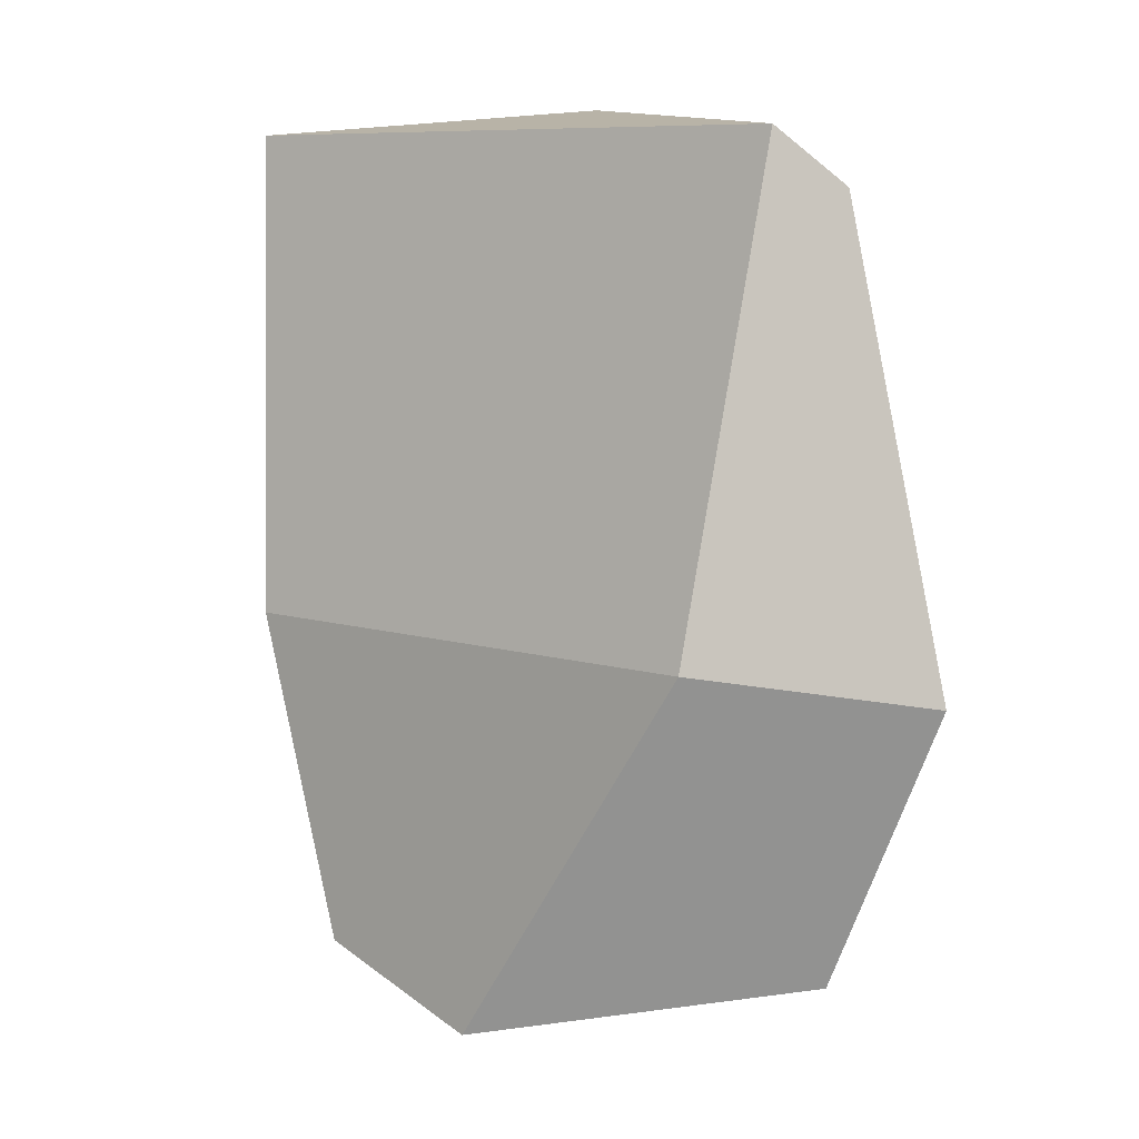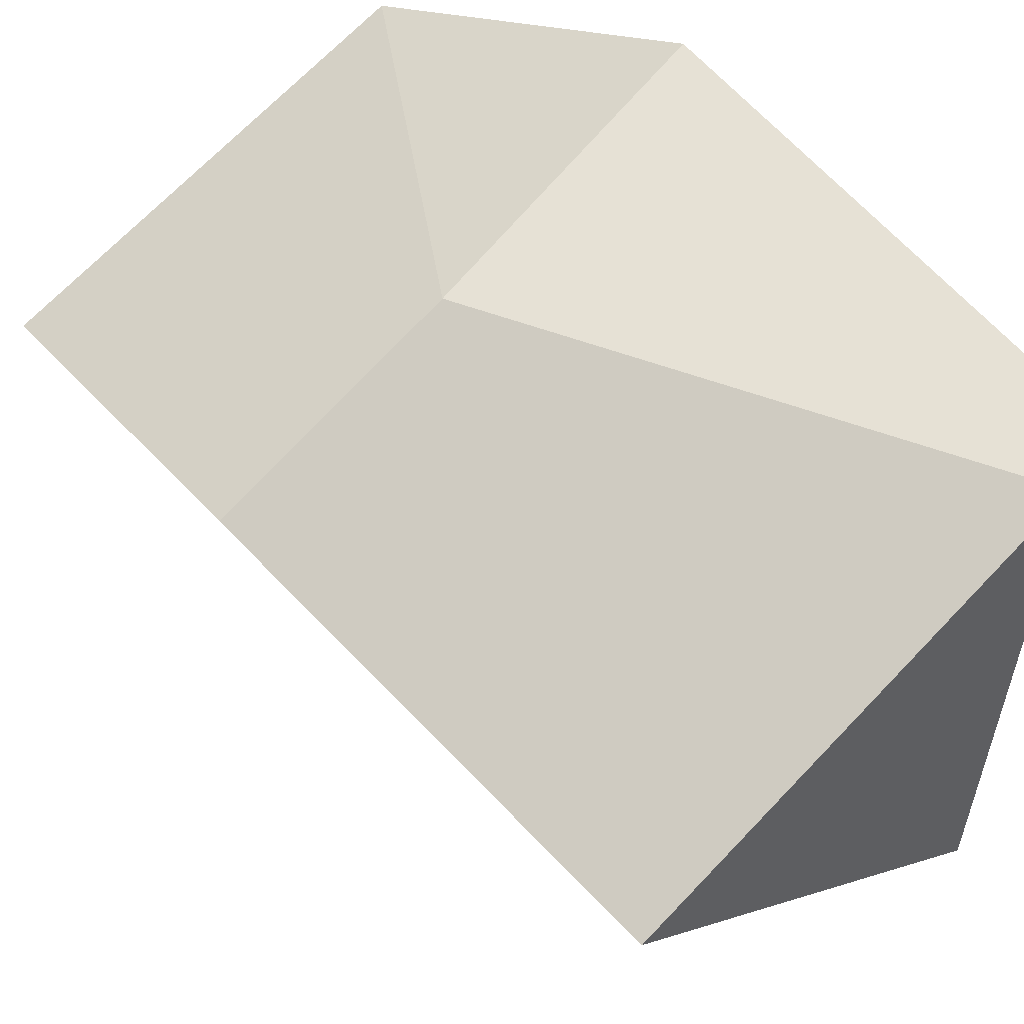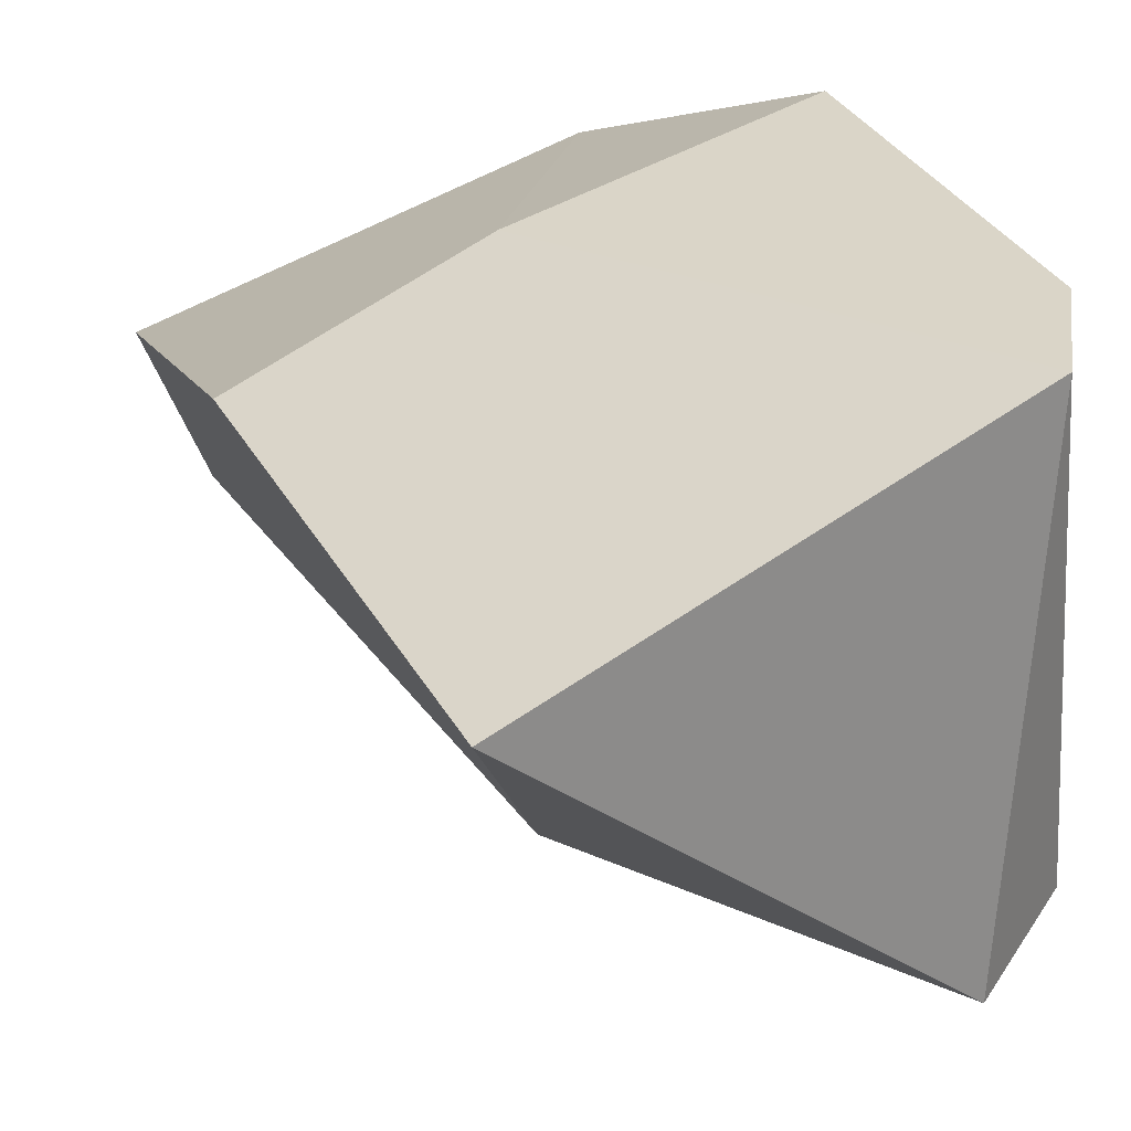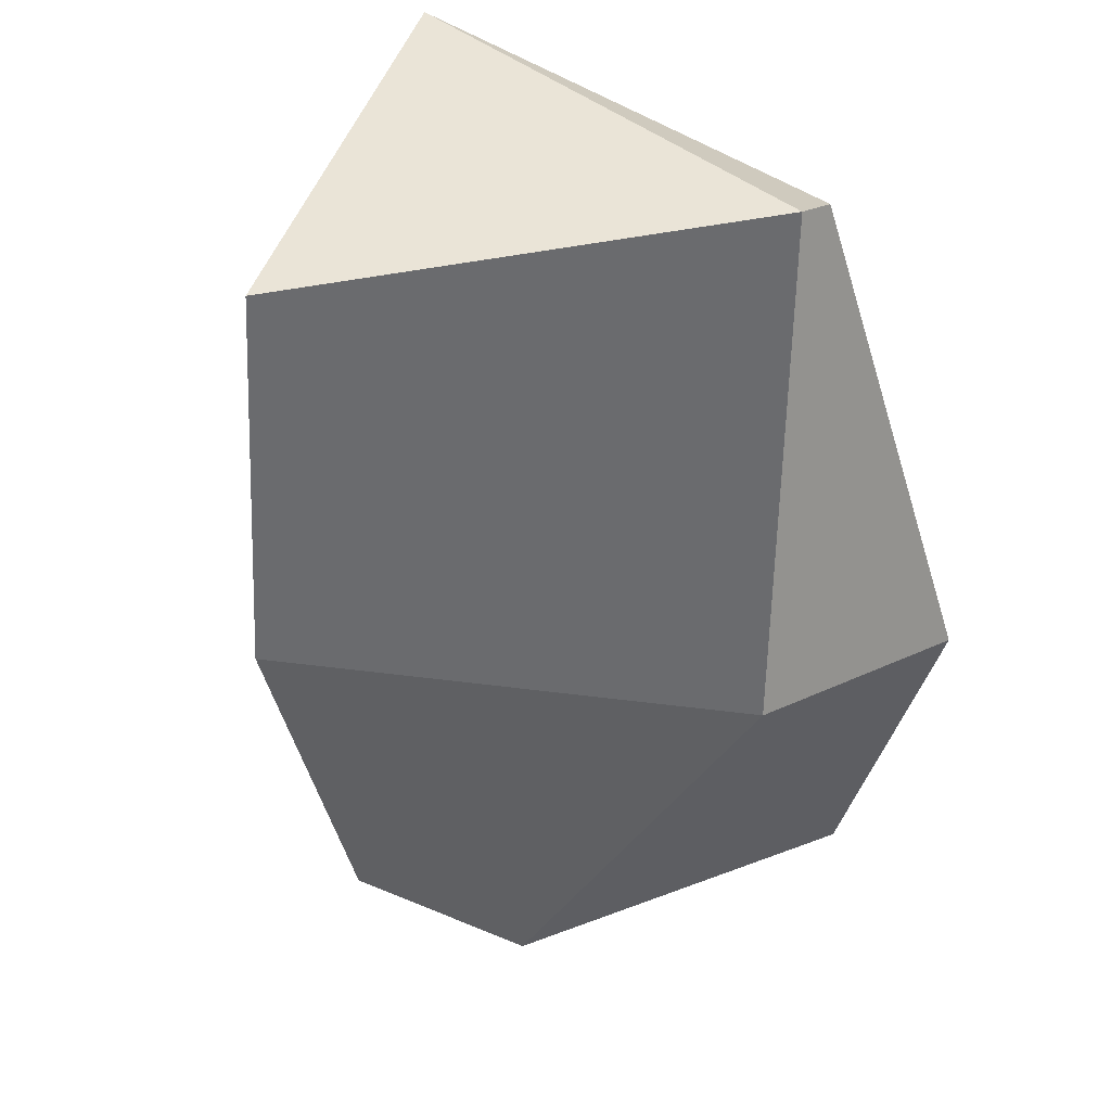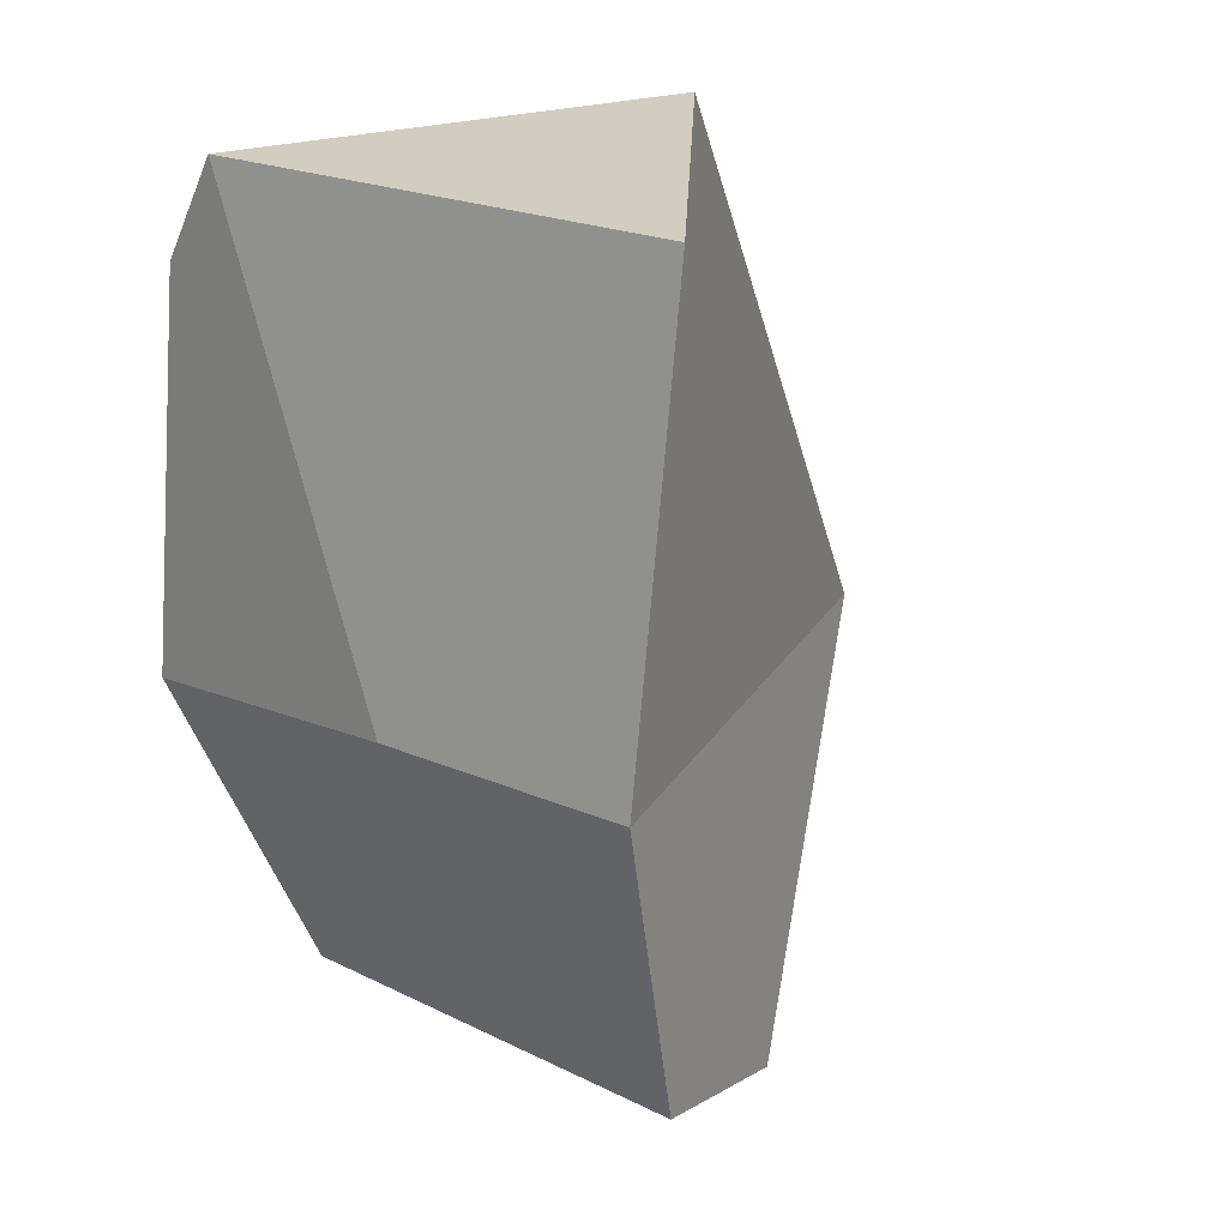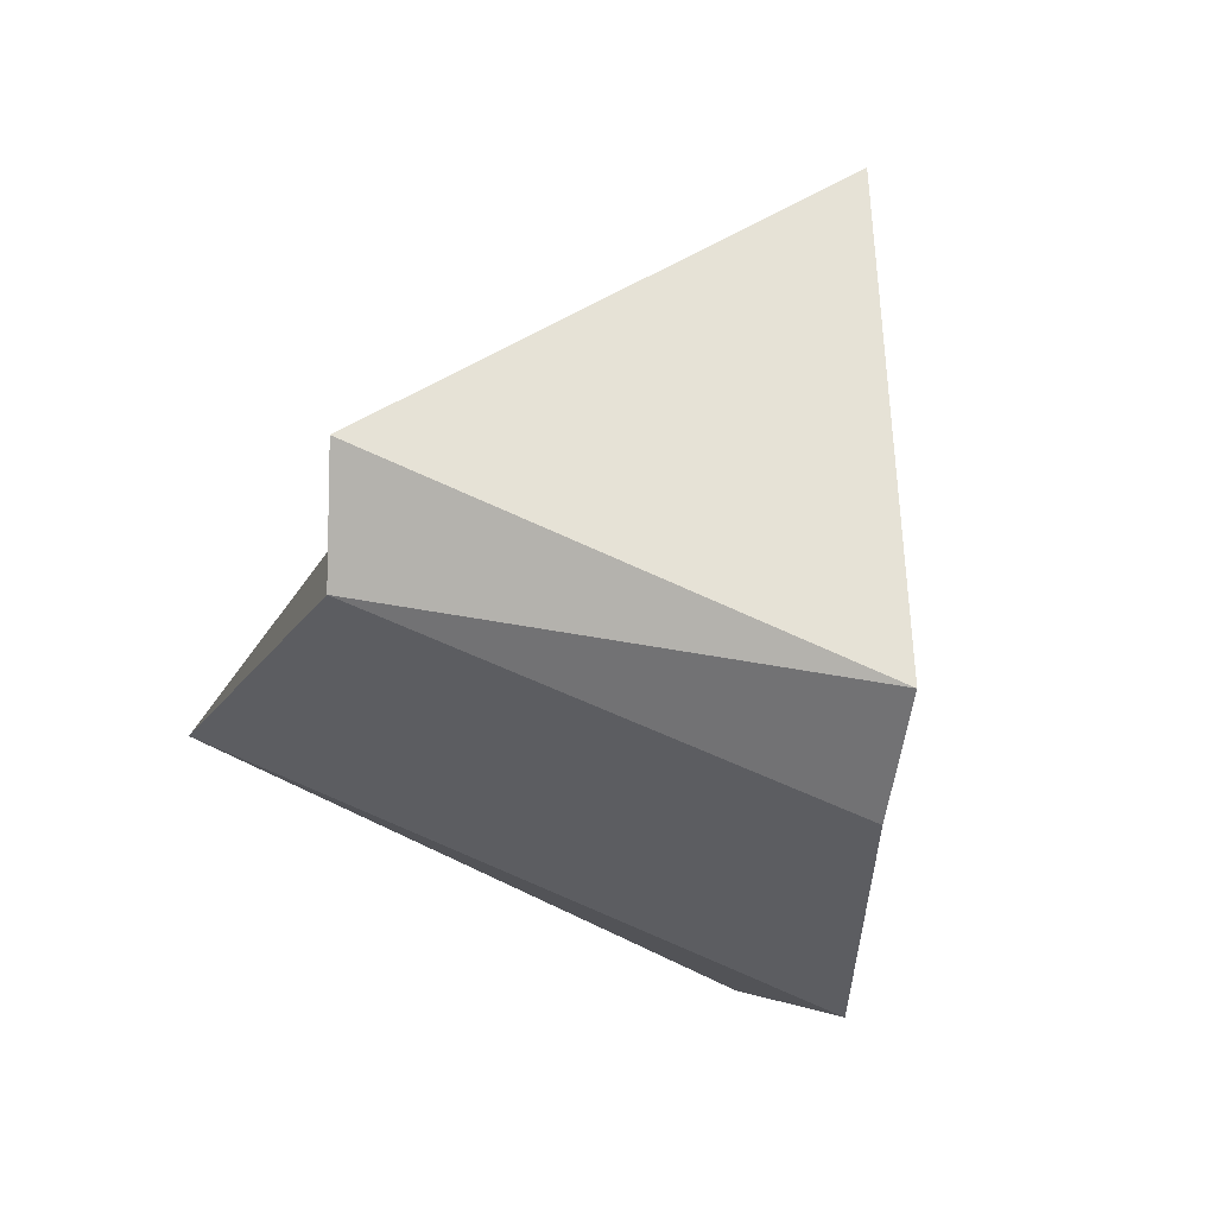
<metadata>
{"format":"obj","ext":"obj","renderer":"f3d","projection":"perspective","resolution":1024,"background":"white","views":[{"elev":12.6,"azim":-22.4,"up":"+Z"},{"elev":52.7,"azim":-43.0,"up":"+Y"},{"elev":26.6,"azim":-25.3,"up":"+Y"},{"elev":43.7,"azim":-49.4,"up":"+Z"},{"elev":22.7,"azim":-125.1,"up":"+Z"},{"elev":66.1,"azim":111.5,"up":"+Z"}]}
</metadata>
<code>
g brokenGrandSanctumPieces
v 0.1567 0.1754 -0.3078
v -0.1178 -0.0624 -0.355
v 0.1194 -0.2234 -0.2914
v -0.18 0.07616 -0.316
v -0.1178 -0.0624 -0.355
v 0.1567 0.1754 -0.3078
v 0.1815 -0.1161 0.3054
v 0.2142 0.2691 -0.06088
v 0.1889 -0.2691 -0.06703
v 0.2142 0.2691 -0.06088
v 0.1567 0.1754 -0.3078
v 0.1889 -0.2691 -0.06703
v 0.1567 0.1754 -0.3078
v 0.1194 -0.2234 -0.2914
v 0.1889 -0.2691 -0.06703
v 0.1006 -0.1448 0.355
v 0.1272 0.2464 0.3534
v 0.1815 -0.1161 0.3054
v 0.1272 0.2464 0.3534
v 0.184 0.2534 0.2674
v 0.1815 -0.1161 0.3054
v 0.1815 -0.1161 0.3054
v 0.184 0.2534 0.2674
v 0.2142 0.2691 -0.06088
v 0.1006 -0.1448 0.355
v -0.2142 0.09773 0.3421
v 0.1272 0.2464 0.3534
v 0.1272 0.2464 0.3534
v -0.02994 0.2215 -0.03352
v 0.184 0.2534 0.2674
v 0.2142 0.2691 -0.06088
v 0.1272 0.2464 0.3534
v -0.2142 0.09773 0.3421
v -0.02994 0.2215 -0.03352
v -0.2142 0.1377 -0.04645
v 0.1006 -0.1448 0.355
v 0.1815 -0.1161 0.3054
v -0.005488 -0.2194 -0.03352
v 0.1889 -0.2691 -0.06703
v 0.1006 -0.1448 0.355
v -0.005488 -0.2194 -0.03352
v -0.2142 0.09773 0.3421
v -0.005488 -0.2194 -0.03352
v -0.2142 0.1377 -0.04645
v -0.2142 0.09773 0.3421
v -0.02994 0.2215 -0.03352
v 0.1567 0.1754 -0.3078
v 0.2142 0.2691 -0.06088
v -0.2142 0.1377 -0.04645
v -0.18 0.07616 -0.316
v -0.02994 0.2215 -0.03352
v 0.1567 0.1754 -0.3078
v 0.1889 -0.2691 -0.06703
v 0.1194 -0.2234 -0.2914
v -0.005488 -0.2194 -0.03352
v -0.1178 -0.0624 -0.355
v -0.005488 -0.2194 -0.03352
v -0.1178 -0.0624 -0.355
v -0.2142 0.1377 -0.04645
v -0.1178 -0.0624 -0.355
v -0.18 0.07616 -0.316
v -0.2142 0.1377 -0.04645
g brokenGrandSanctumPieces_0
f 3 2 1
f 6 5 4
f 9 8 7
f 12 11 10
f 15 14 13
f 18 17 16
f 21 20 19
f 24 23 22
f 27 26 25
f 30 29 28
f 30 31 29
f 34 33 32
f 34 35 33
f 38 37 36
f 38 39 37
f 42 41 40
f 45 44 43
f 48 47 46
f 51 50 49
f 51 52 50
f 55 54 53
f 55 56 54
f 59 58 57
f 62 61 60

</code>
